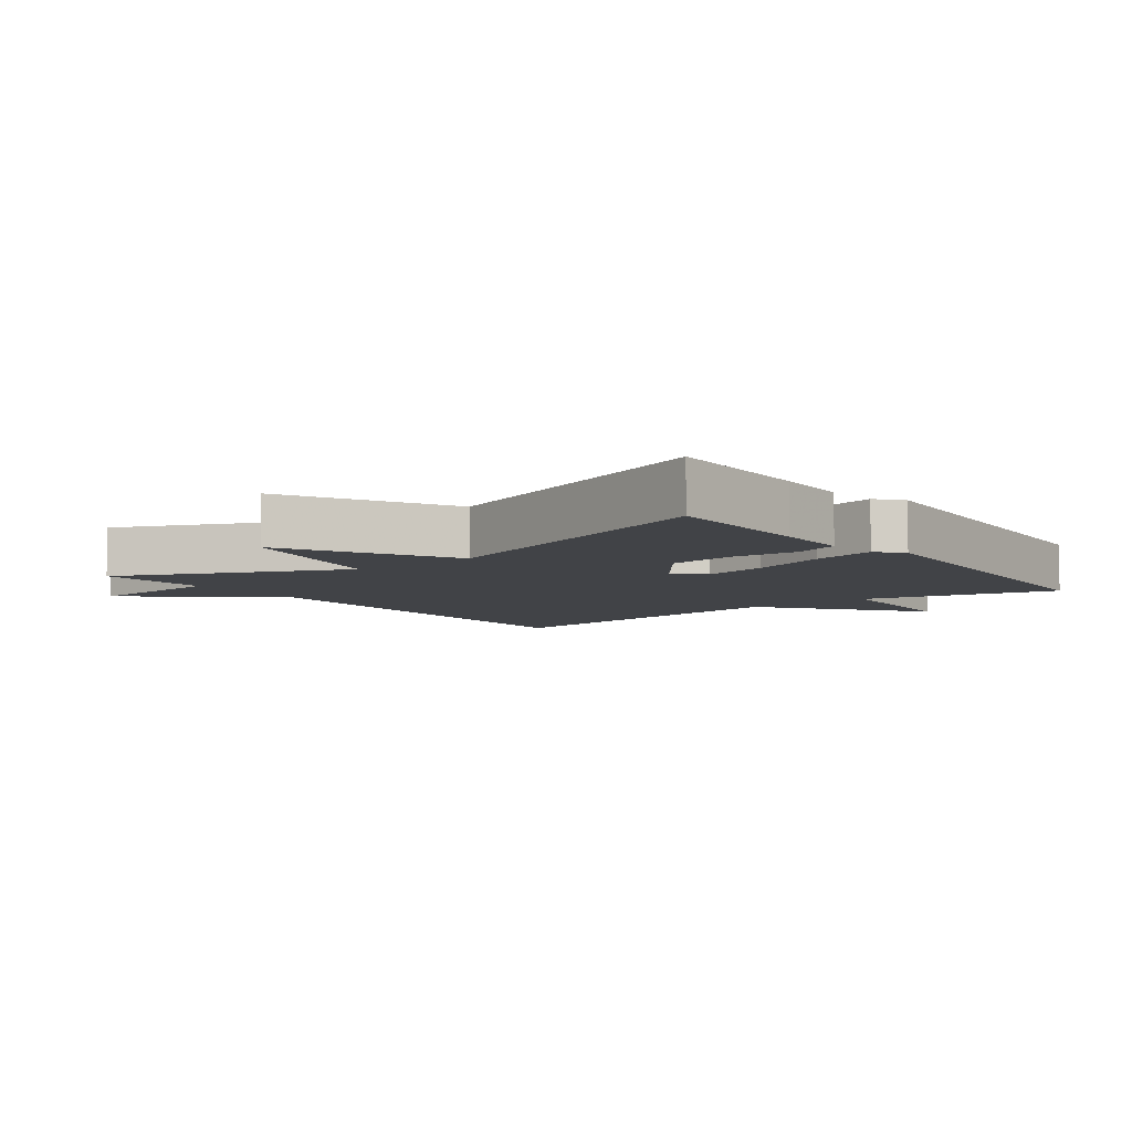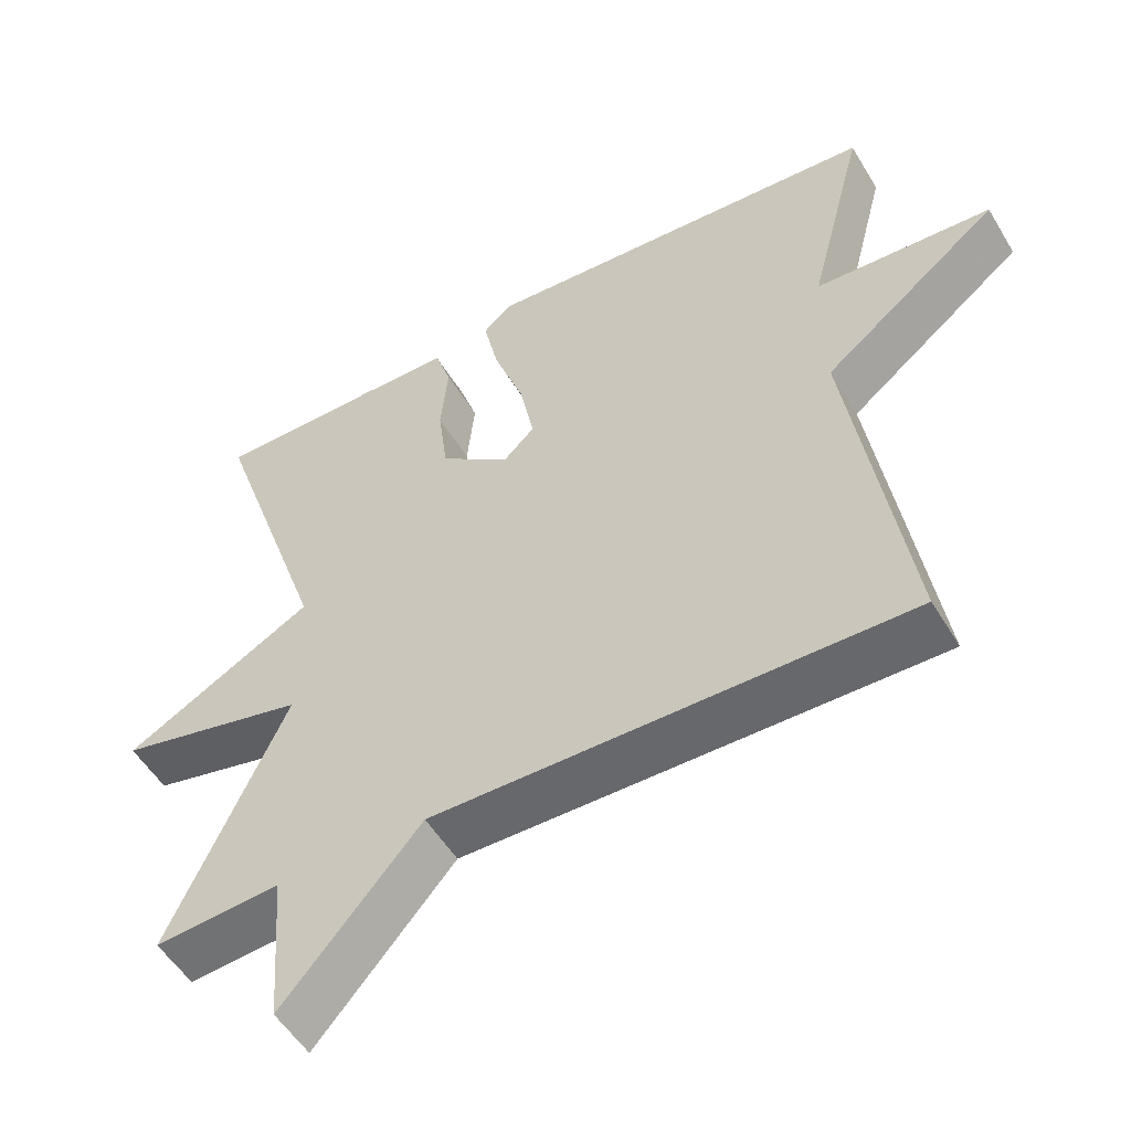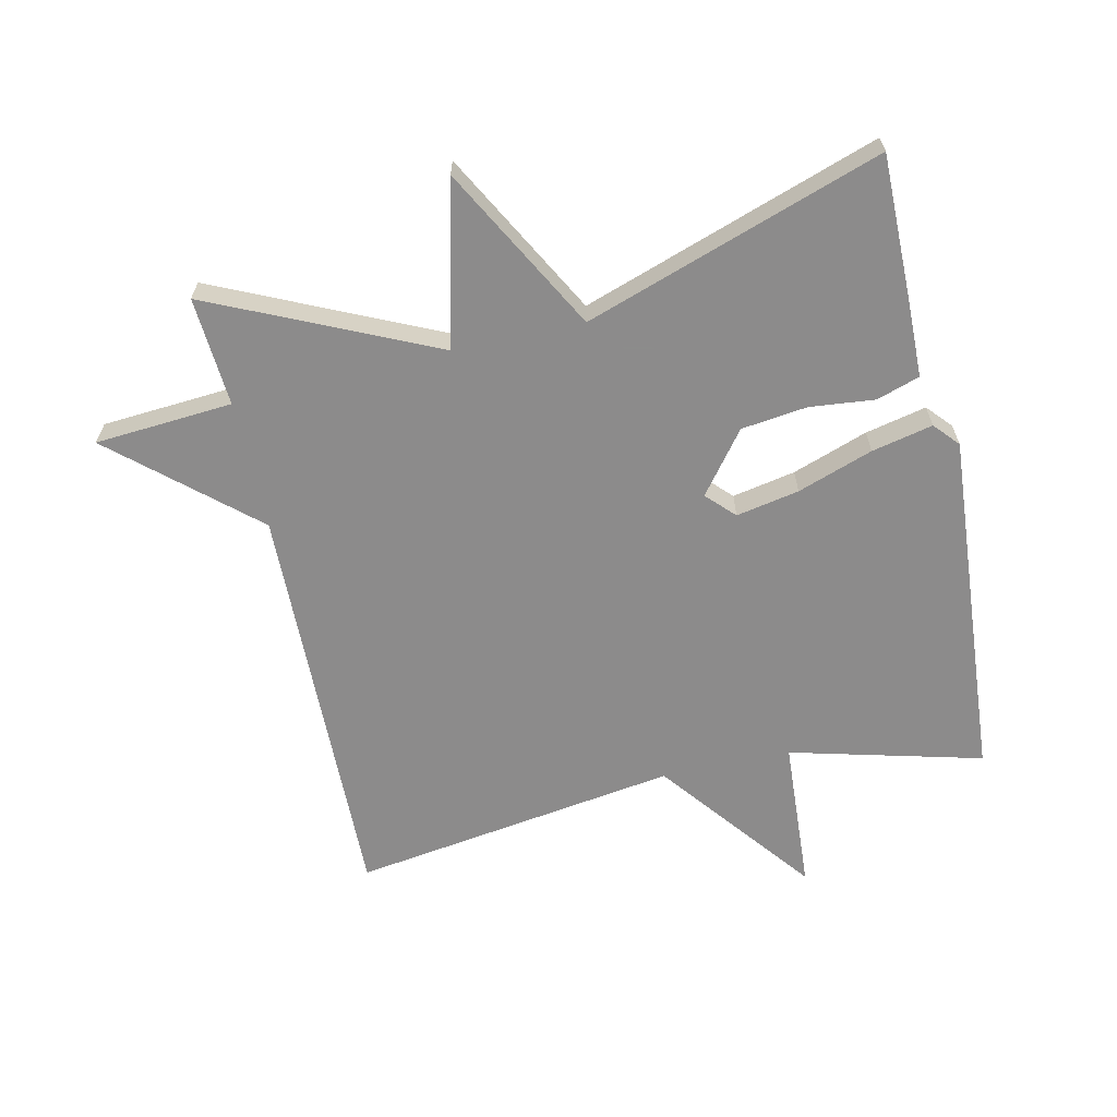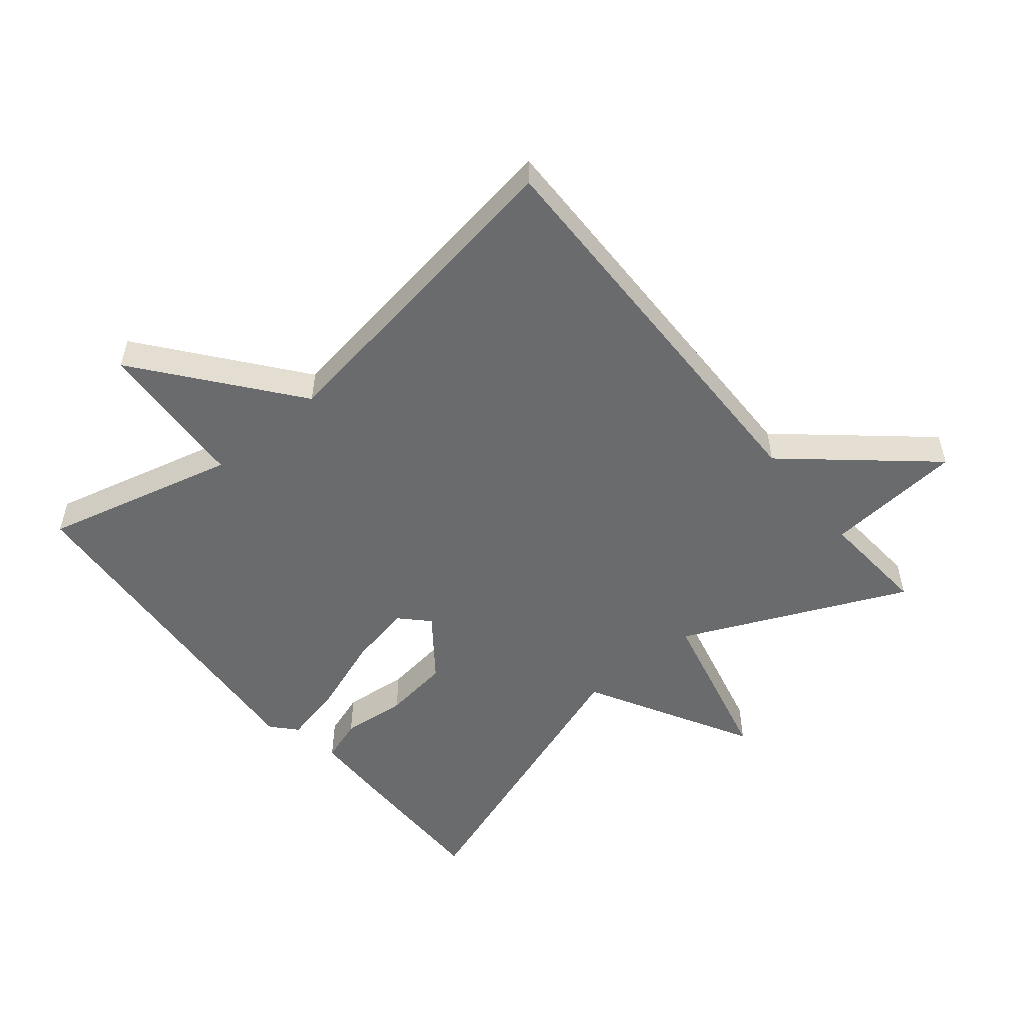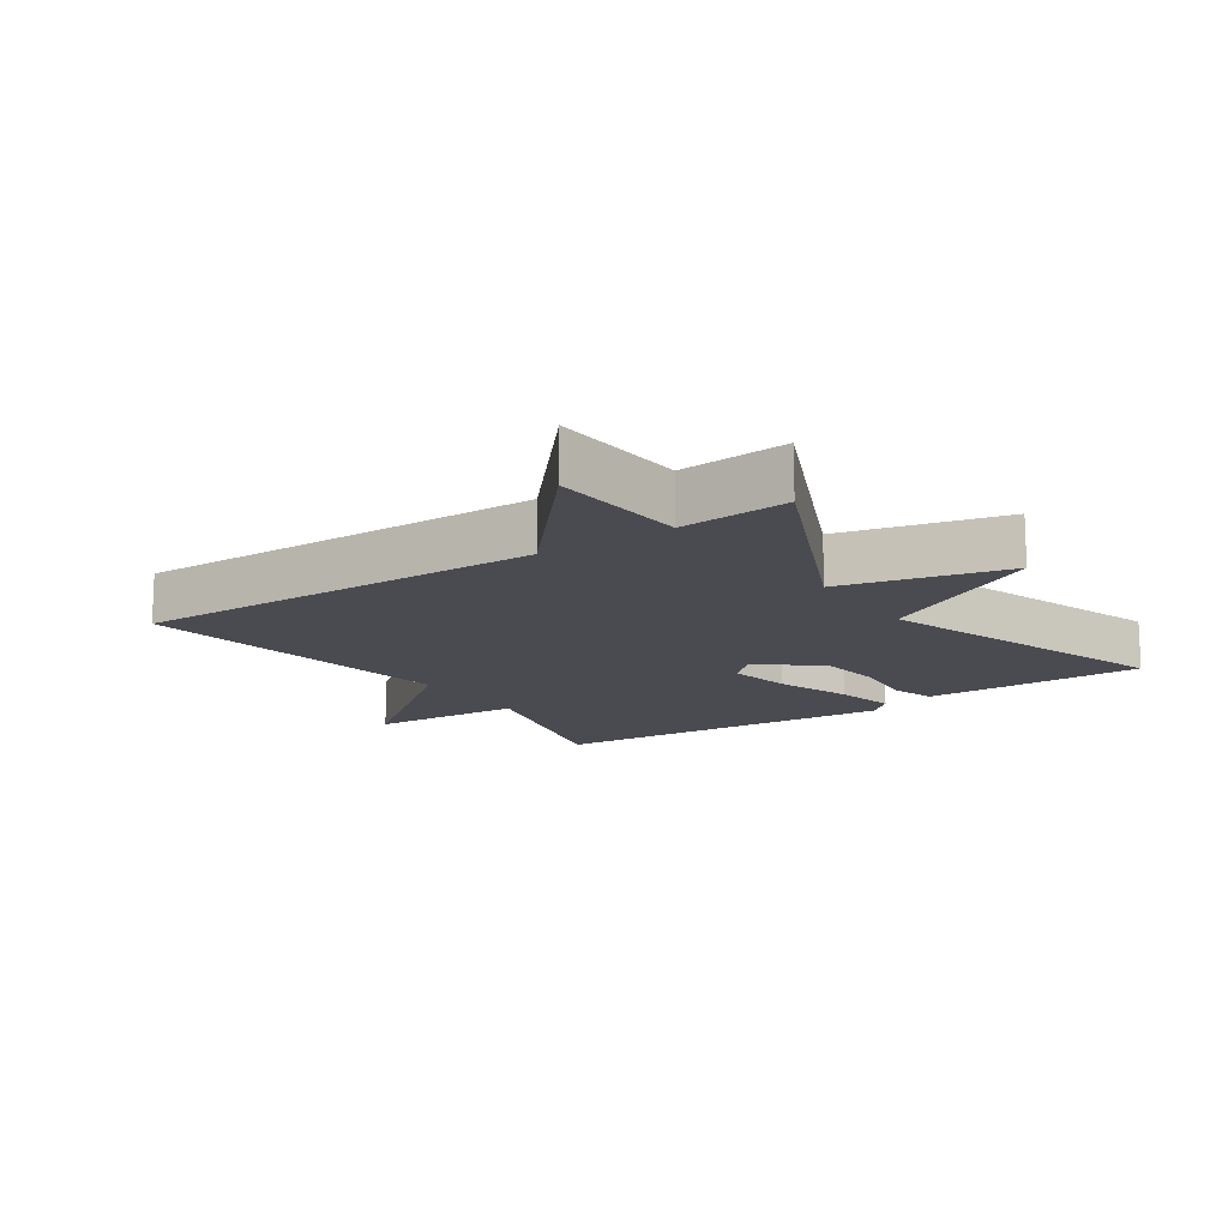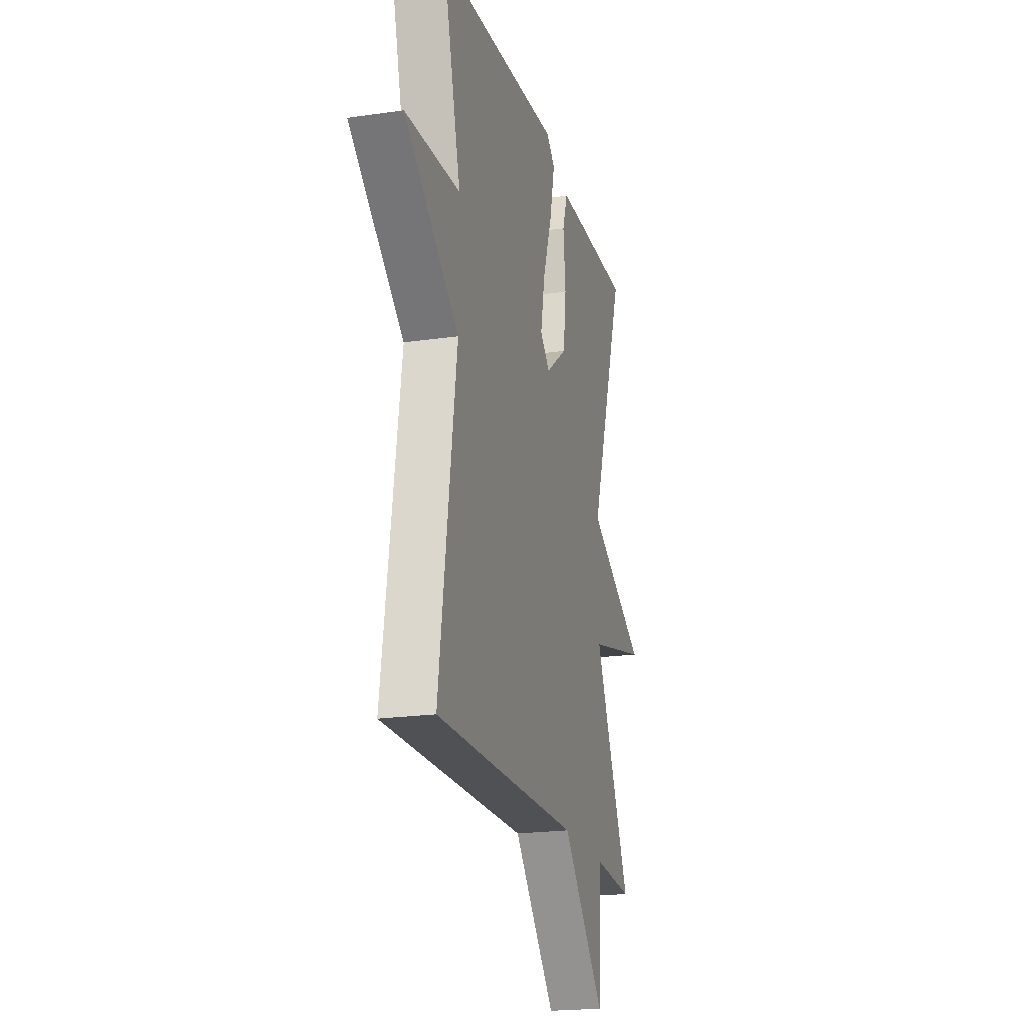
<metadata>
{"format":"obj","ext":"obj","renderer":"f3d","projection":"perspective","resolution":1024,"background":"white","views":[{"elev":-6.9,"azim":-52.7,"up":"+Y"},{"elev":-53.1,"azim":30.4,"up":"+Z"},{"elev":-64.0,"azim":-77.6,"up":"+Y"},{"elev":-53.2,"azim":129.6,"up":"+Y"},{"elev":-14.4,"azim":-145.8,"up":"+Y"},{"elev":-20.7,"azim":104.8,"up":"+Z"}]}
</metadata>
<code>
v -0.5 0.07 -0.5
v -0.344 0.07 -0.157
v -0.597 0.07 -0.096
v -0.344 0.07 0.043
v -0.5 0.07 0.5
v -0.27 0.07 0.499
v -0.159 0.07 0.497
v -0.137 0.07 0.431
v -0.147 0.07 0.331
v -0.134 0.07 0.229
v -0.04 0.07 0.157
v 0.002 0.07 0.198
v -0.017 0.07 0.295
v -0.058 0.07 0.411
v -0.079 0.07 0.505
v -0.041 0.07 0.539
v 0.5 0.07 0.5
v 0.424 0.07 0.204
v 0.66 0.07 0.19
v 0.424 0.07 0.004
v 0.5 0.07 -0.5
v -0.132 0.07 -0.488
v -0.316 0.07 -0.7
v -0.332 0.07 -0.488
v -0.5 0 -0.5
v -0.344 0 -0.157
v -0.597 0 -0.096
v -0.344 0 0.043
v -0.5 0 0.5
v -0.27 0 0.499
v -0.159 0 0.497
v -0.137 0 0.431
v -0.147 0 0.331
v -0.134 0 0.229
v -0.04 0 0.157
v 0.002 0 0.198
v -0.017 0 0.295
v -0.058 0 0.411
v -0.079 0 0.505
v -0.041 0 0.539
v 0.5 0 0.5
v 0.424 0 0.204
v 0.66 0 0.19
v 0.424 0 0.004
v 0.5 0 -0.5
v -0.132 0 -0.488
v -0.316 0 -0.7
v -0.332 0 -0.488
f 22 23 24
f 20 21 22
f 20 22 24
f 24 1 2
f 20 24 2
f 19 20 2
f 18 19 2
f 16 17 18
f 15 16 18
f 14 15 18
f 13 14 18
f 12 13 18
f 11 12 18 2
f 7 8 9
f 6 7 9
f 5 6 9
f 4 5 9
f 4 9 10
f 11 2 3 4
f 4 10 11
f 48 47 46
f 46 45 44
f 48 46 44
f 26 25 48
f 26 48 44
f 26 44 43
f 26 43 42
f 42 41 40
f 42 40 39
f 42 39 38
f 42 38 37
f 42 37 36
f 26 42 36 35
f 33 32 31
f 33 31 30
f 33 30 29
f 33 29 28
f 34 33 28
f 28 27 26 35
f 35 34 28
f 1 25 26 2
f 2 26 27 3
f 3 27 28 4
f 4 28 29 5
f 5 29 30 6
f 6 30 31 7
f 7 31 32 8
f 8 32 33 9
f 9 33 34 10
f 10 34 35 11
f 11 35 36 12
f 12 36 37 13
f 13 37 38 14
f 14 38 39 15
f 15 39 40 16
f 16 40 41 17
f 17 41 42 18
f 18 42 43 19
f 19 43 44 20
f 20 44 45 21
f 21 45 46 22
f 22 46 47 23
f 23 47 48 24
f 24 48 25 1

</code>
